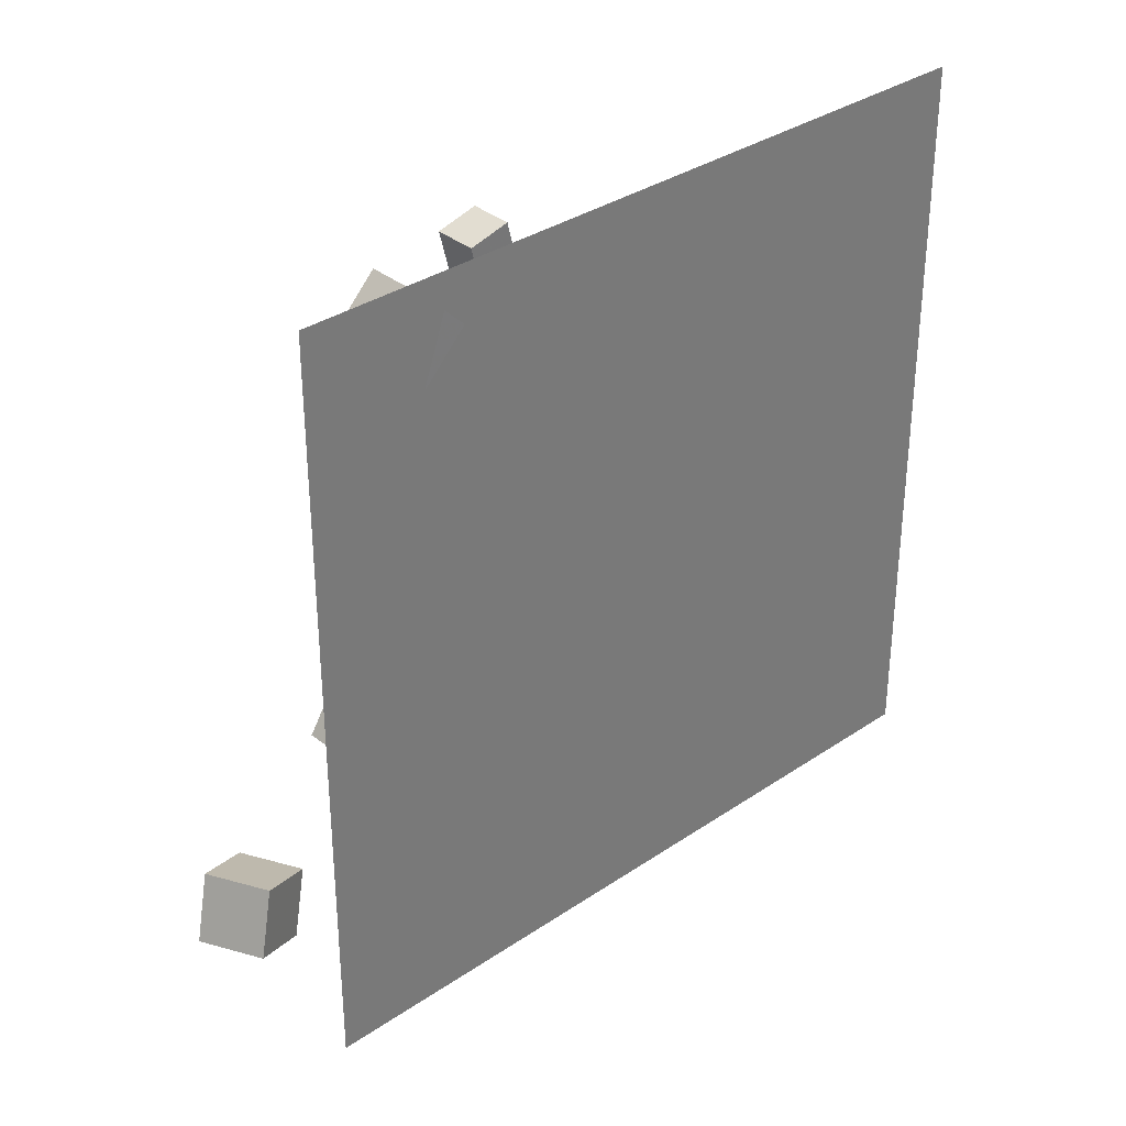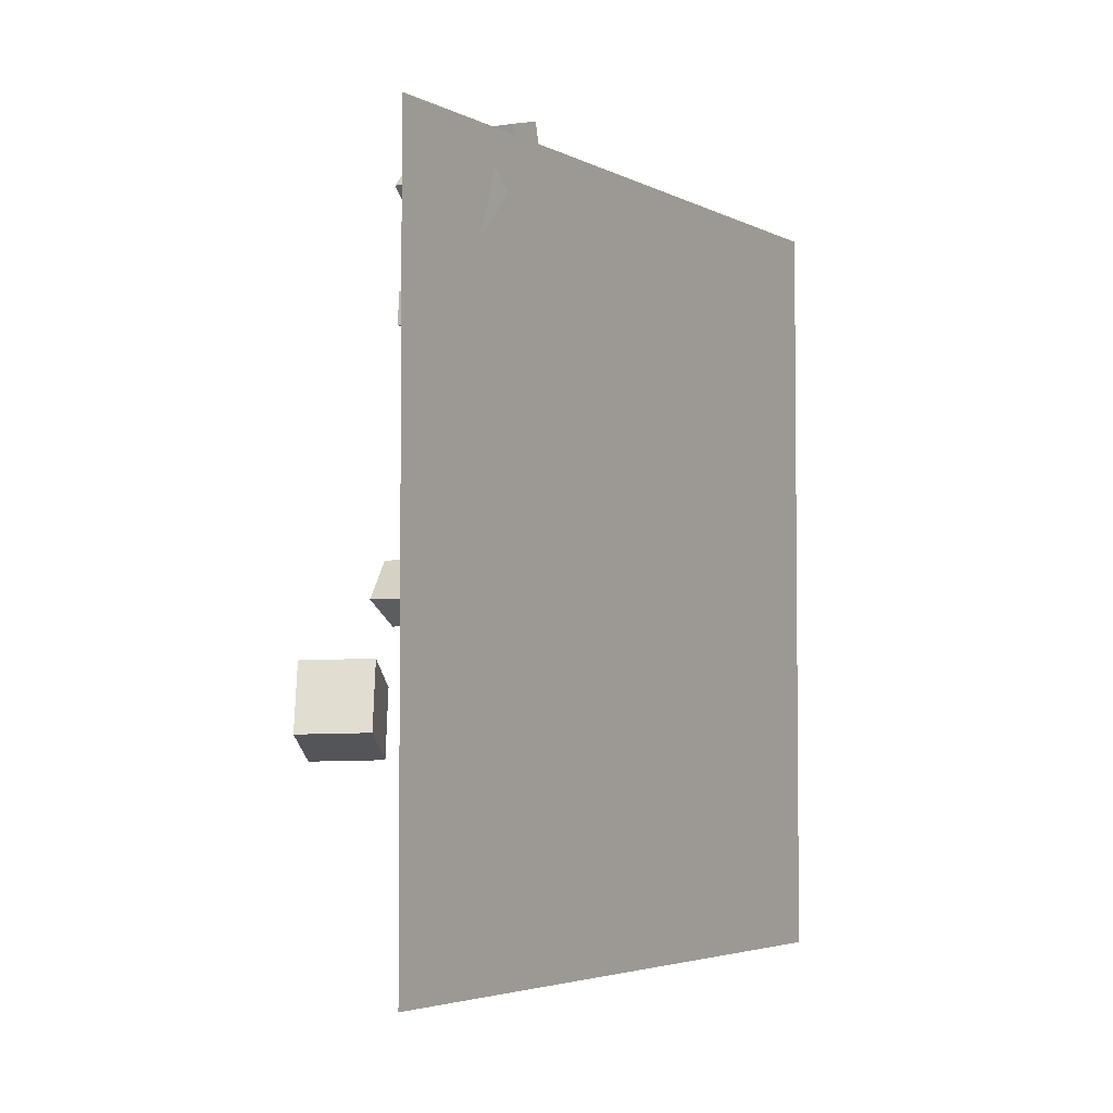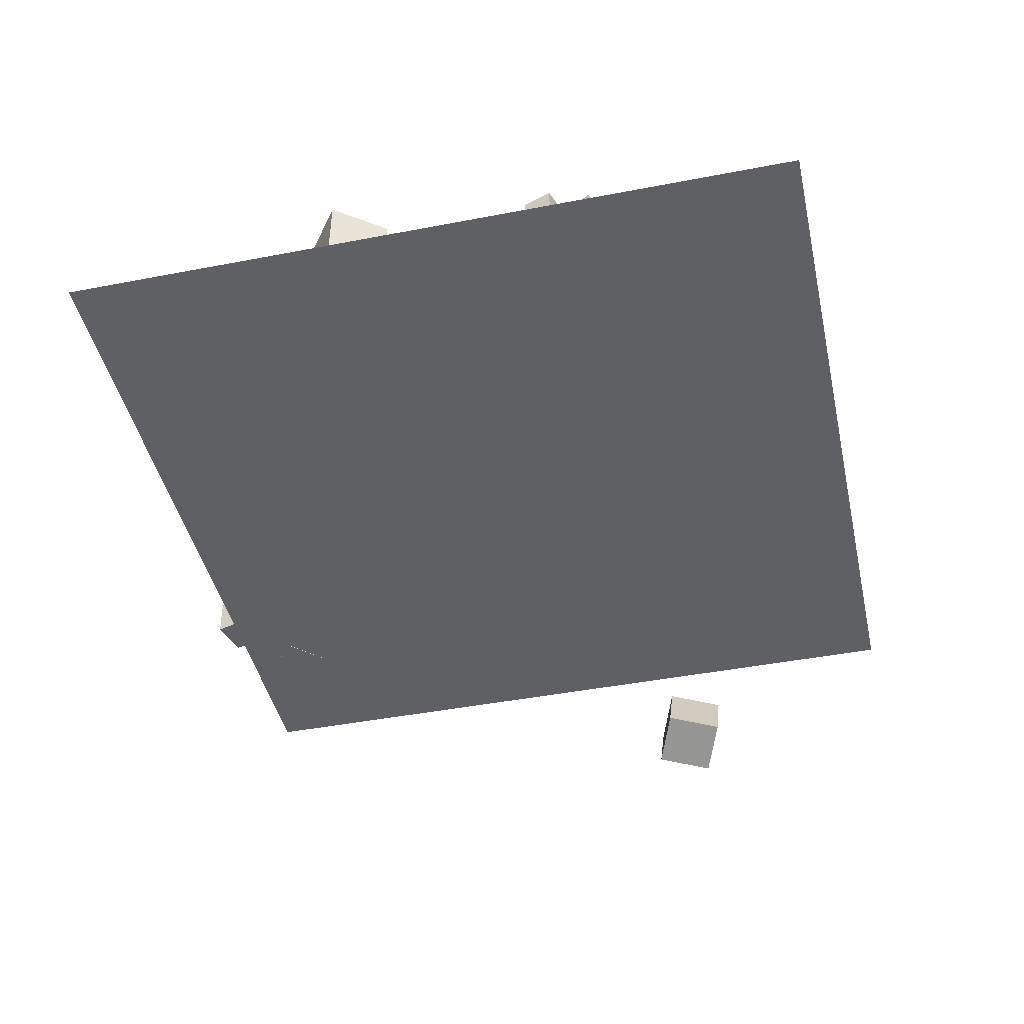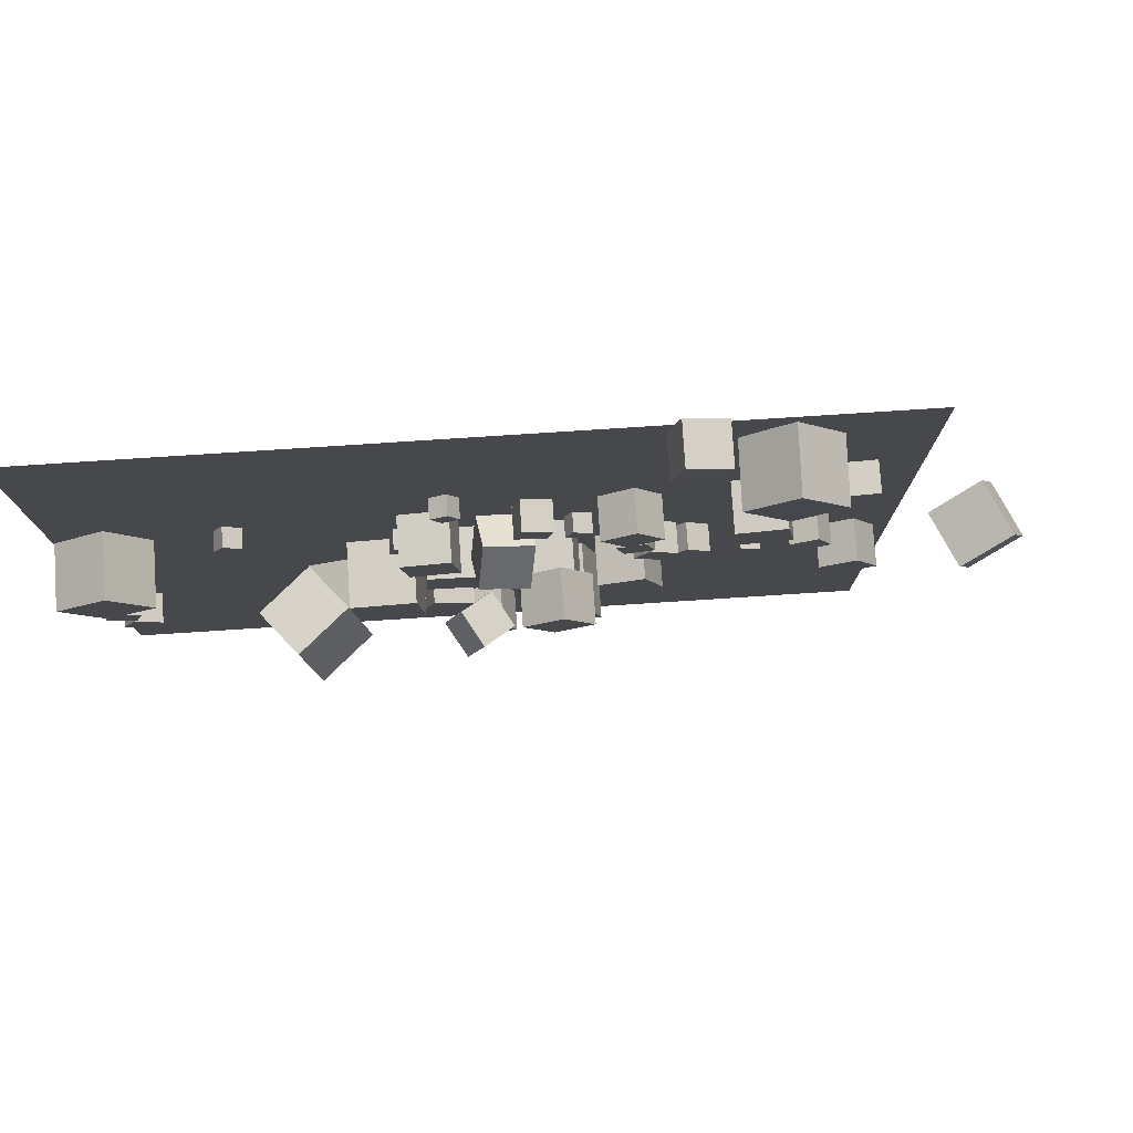
<metadata>
{"format":"obj","ext":"obj","renderer":"f3d","projection":"perspective","resolution":1024,"background":"white","views":[{"elev":33.8,"azim":137.3,"up":"+Y"},{"elev":-3.8,"azim":120.8,"up":"+Y"},{"elev":-44.1,"azim":-77.3,"up":"+Z"},{"elev":78.6,"azim":-3.7,"up":"+Y"}]}
</metadata>
<code>
v 6.676 19.96 -2.537
v 5.093 18.73 -2.537
v 6.676 19.96 -0.5368
v 5.093 18.73 -0.5368
v 7.899 18.37 -2.537
v 6.316 17.15 -2.537
v 7.899 18.37 -0.5368
v 6.316 17.15 -0.5368
f 4 3 1
f 4 8 7
f 6 5 7
f 2 1 5
f 3 7 5
f 8 4 2
f 2 4 1
f 3 4 7
f 8 6 7
f 6 2 5
f 1 3 5
f 6 8 2
v 1.662 14.28 -0.2116
v 3.97 14.57 -0.2117
v 1.662 14.28 -2.537
v 3.97 14.57 -2.537
v 1.95 11.97 -0.2115
v 4.257 12.26 -0.2116
v 1.95 11.97 -2.537
v 4.257 12.26 -2.537
f 12 11 9
f 16 15 11
f 14 13 15
f 14 10 9
f 11 15 13
f 16 12 10
f 10 12 9
f 12 16 11
f 16 14 15
f 13 14 9
f 9 11 13
f 14 16 10
v 4.888 15.65 -1.592
v 4.018 16.02 -1.592
v 4.52 14.78 -1.592
v 3.65 15.15 -1.592
v 4.888 15.65 -2.537
v 4.018 16.02 -2.537
v 4.52 14.78 -2.537
v 3.65 15.15 -2.537
f 18 20 19
f 24 23 19
f 22 21 23
f 22 18 17
f 17 19 23
f 24 20 18
f 17 18 19
f 20 24 19
f 24 22 23
f 21 22 17
f 21 17 23
f 22 24 18
v 11.81 10.05 -2.548
v 11.6 9.134 -2.548
v 11.81 10.06 -1.603
v 11.59 9.135 -1.603
v 12.73 9.839 -2.543
v 12.52 8.919 -2.543
v 12.73 9.84 -1.598
v 12.51 8.92 -1.598
f 26 28 27
f 32 31 27
f 30 29 31
f 30 26 25
f 25 27 31
f 30 32 28
f 25 26 27
f 28 32 27
f 32 30 31
f 29 30 25
f 29 25 31
f 26 30 28
v 1.521 13.91 -0.2116
v 1.522 13.91 2.114
v 3.358 15.33 -0.2119
v 3.358 15.33 2.113
v 2.947 12.07 -0.2115
v 2.948 12.07 2.114
v 4.784 13.49 -0.2118
v 4.784 13.5 2.113
f 36 35 33
f 36 40 39
f 38 37 39
f 34 33 37
f 33 35 39
f 38 40 36
f 34 36 33
f 35 36 39
f 40 38 39
f 38 34 37
f 37 33 39
f 34 38 36
v 5.071 10.54 -2.537
v 5.948 8.386 -2.537
v 5.071 10.54 -0.2116
v 5.948 8.386 -0.2116
v 7.224 11.42 -2.537
v 8.102 9.264 -2.537
v 7.224 11.42 -0.2116
v 8.102 9.264 -0.2116
f 44 43 41
f 48 47 43
f 48 46 45
f 42 41 45
f 41 43 47
f 48 44 42
f 42 44 41
f 44 48 43
f 47 48 45
f 46 42 45
f 45 41 47
f 46 48 42
v -10.93 16.12 -1.608
v -11.75 16.59 -1.616
v -10.92 16.12 -2.553
v -11.74 16.59 -2.561
v -10.46 16.94 -1.6
v -11.28 17.41 -1.608
v -10.45 16.94 -2.545
v -11.27 17.41 -2.553
f 52 51 49
f 52 56 55
f 54 53 55
f 50 49 53
f 51 55 53
f 54 56 52
f 50 52 49
f 51 52 55
f 56 54 55
f 54 50 53
f 49 51 53
f 50 54 52
v 1.528 8.524 -2.538
v 2.278 5.565 -2.538
v 1.527 8.524 0.5144
v 2.277 5.564 0.5141
v 4.487 9.274 -2.537
v 5.237 6.315 -2.537
v 4.486 9.273 0.5158
v 5.236 6.314 0.5155
f 60 59 57
f 60 64 63
f 64 62 61
f 62 58 57
f 59 63 61
f 64 60 58
f 58 60 57
f 59 60 63
f 63 64 61
f 61 62 57
f 57 59 61
f 62 64 58
v 26.2 3.606 -2.693
v 23.6 2.532 -1.497
v 24.9 3.67 -5.454
v 22.3 2.596 -4.259
v 25.25 6.463 -2.181
v 22.66 5.389 -0.9854
v 23.95 6.527 -4.943
v 21.36 5.453 -3.747
f 68 67 65
f 72 71 67
f 72 70 69
f 66 65 69
f 67 71 69
f 72 68 66
f 66 68 65
f 68 72 67
f 71 72 69
f 70 66 69
f 65 67 69
f 70 72 66
v -17.29 4.231 -1.106
v -17.98 2.95 -1.1
v -16.01 3.536 -1.098
v -16.7 2.255 -1.092
v -17.28 4.222 -2.564
v -17.98 2.941 -2.558
v -16 3.527 -2.555
v -16.7 2.246 -2.549
f 74 76 75
f 80 79 75
f 78 77 79
f 74 73 77
f 75 79 77
f 80 76 74
f 73 74 75
f 76 80 75
f 80 78 79
f 78 74 77
f 73 75 77
f 78 80 74
v 14.48 11.55 -1.064
v 14.46 11.52 -2.521
v 15.77 12.24 -1.099
v 15.75 12.2 -2.556
v 13.8 12.84 -1.083
v 13.78 12.81 -2.54
v 15.08 13.52 -1.118
v 15.06 13.49 -2.575
f 84 83 81
f 88 87 83
f 86 85 87
f 82 81 85
f 83 87 85
f 86 88 84
f 82 84 81
f 84 88 83
f 88 86 87
f 86 82 85
f 81 83 85
f 82 86 84
v 5.858 14.53 -2.537
v 5.858 14.53 -1.079
v 7.25 14.96 -2.537
v 7.25 14.96 -1.079
v 6.29 13.14 -2.537
v 6.29 13.14 -1.079
v 7.682 13.57 -2.537
v 7.682 13.57 -1.079
f 92 91 89
f 96 95 91
f 94 93 95
f 94 90 89
f 91 95 93
f 94 96 92
f 90 92 89
f 92 96 91
f 96 94 95
f 93 94 89
f 89 91 93
f 90 94 92
v -2.721 12.15 -0.2135
v -0.3981 12.04 -0.2129
v -2.614 14.47 -0.2116
v -0.2913 14.36 -0.2109
v -2.72 12.15 -2.539
v -0.3974 12.04 -2.538
v -2.613 14.47 -2.537
v -0.2906 14.37 -2.536
f 100 99 97
f 100 104 103
f 104 102 101
f 98 97 101
f 99 103 101
f 104 100 98
f 98 100 97
f 99 100 103
f 103 104 101
f 102 98 101
f 97 99 101
f 102 104 98
v 7.996 11.29 -1.079
v 8.759 12.53 -1.079
v 6.754 12.05 -1.079
v 7.517 13.29 -1.079
v 7.996 11.29 -2.537
v 8.759 12.53 -2.537
v 6.754 12.05 -2.537
v 7.517 13.29 -2.537
f 108 107 105
f 112 111 107
f 110 109 111
f 110 106 105
f 107 111 109
f 112 108 106
f 106 108 105
f 108 112 107
f 112 110 111
f 109 110 105
f 105 107 109
f 110 112 106
v 9.53 10.6 -2.537
v 9.53 10.6 -1.251
v 8.48 11.34 -2.537
v 8.48 11.34 -1.251
v 10.27 11.65 -2.537
v 10.27 11.65 -1.251
v 9.221 12.39 -2.537
v 9.221 12.39 -1.251
f 114 116 115
f 120 119 115
f 120 118 117
f 118 114 113
f 115 119 117
f 118 120 116
f 113 114 115
f 116 120 115
f 119 120 117
f 117 118 113
f 113 115 117
f 114 118 116
v 2.187 0.9968 -2.548
v 2.365 -0.9952 -2.549
v 2.189 0.9955 -0.5478
v 2.368 -0.9965 -0.5494
v 4.179 1.175 -2.551
v 4.357 -0.8165 -2.552
v 4.181 1.174 -0.5506
v 4.36 -0.8179 -0.5522
f 124 123 121
f 128 127 123
f 128 126 125
f 122 121 125
f 123 127 125
f 128 124 122
f 122 124 121
f 124 128 123
f 127 128 125
f 126 122 125
f 121 123 125
f 126 128 122
v 18.13 9.169 -2.561
v 18.14 9.163 -0.5699
v 16.46 8.091 -2.557
v 16.47 8.085 -0.5658
v 17.05 10.84 -2.551
v 17.06 10.84 -0.5596
v 15.38 9.765 -2.547
v 15.39 9.759 -0.5556
f 132 131 129
f 136 135 131
f 134 133 135
f 134 130 129
f 131 135 133
f 134 136 132
f 130 132 129
f 132 136 131
f 136 134 135
f 133 134 129
f 129 131 133
f 130 134 132
v 0.08909 5.542 -1.218
v -1.404 6.351 -0.1609
v 1.095 5.187 0.4734
v -0.3977 5.996 1.531
v -0.7824 3.748 -1.077
v -2.275 4.556 -0.01924
v 0.2237 3.393 0.6151
v -1.269 4.201 1.672
f 140 139 137
f 140 144 143
f 144 142 141
f 138 137 141
f 139 143 141
f 144 140 138
f 138 140 137
f 139 140 143
f 143 144 141
f 142 138 141
f 137 139 141
f 142 144 138
v -10.26 13.14 0.5624
v -9.447 10.31 1.348
v -8.475 14.27 2.766
v -7.66 11.43 3.552
v -7.927 13.27 -1.398
v -7.111 10.44 -0.6124
v -6.139 14.4 0.8053
v -5.324 11.56 1.591
f 148 147 145
f 148 152 151
f 152 150 149
f 146 145 149
f 145 147 151
f 150 152 148
f 146 148 145
f 147 148 151
f 151 152 149
f 150 146 149
f 149 145 151
f 146 150 148
v -16.94 13.76 -2.541
v -16.94 13.76 0.5114
v -18.78 16.2 -2.539
v -18.78 16.2 0.5133
v -14.5 15.59 -2.541
v -14.5 15.59 0.5112
v -16.34 18.03 -2.539
v -16.34 18.03 0.5131
f 154 156 155
f 160 159 155
f 158 157 159
f 158 154 153
f 155 159 157
f 160 156 154
f 153 154 155
f 156 160 155
f 160 158 159
f 157 158 153
f 153 155 157
f 158 160 154
v 0.4592 0.2252 -0.5488
v 0.4542 0.23 -2.549
v -1.426 -0.4438 -0.5457
v -1.431 -0.439 -2.546
v 1.128 -1.66 -0.555
v 1.123 -1.655 -2.555
v -0.7566 -2.329 -0.5519
v -0.7616 -2.324 -2.552
f 164 163 161
f 168 167 163
f 166 165 167
f 162 161 165
f 163 167 165
f 168 164 162
f 162 164 161
f 164 168 163
f 168 166 167
f 166 162 165
f 161 163 165
f 166 168 162
v 1.322 9.05 -2.537
v 1.322 9.05 -0.5457
v -0.1021 10.44 -2.537
v -0.1021 10.44 -0.5457
v 2.713 10.47 -2.537
v 2.713 10.47 -0.5457
v 1.29 11.87 -2.537
v 1.29 11.87 -0.5457
f 172 171 169
f 176 175 171
f 174 173 175
f 170 169 173
f 169 171 175
f 176 172 170
f 170 172 169
f 172 176 171
f 176 174 175
f 174 170 173
f 173 169 175
f 174 176 170
v -3.293 5.223 -2.537
v -3.293 5.223 -0.5369
v -2.624 7.108 -2.537
v -2.625 7.108 -0.5369
v -1.409 4.554 -2.537
v -1.409 4.554 -0.5368
v -0.7396 6.439 -2.537
v -0.7397 6.439 -0.5368
f 178 180 179
f 184 183 179
f 182 181 183
f 178 177 181
f 177 179 183
f 184 180 178
f 177 178 179
f 180 184 179
f 184 182 183
f 182 178 181
f 181 177 183
f 182 184 178
v 13.1 16.1 -1.252
v 12.59 17.28 -1.251
v 11.92 15.58 -1.251
v 11.41 16.76 -1.25
v 13.1 16.1 -2.538
v 12.59 17.28 -2.537
v 11.92 15.58 -2.537
v 11.41 16.76 -2.536
f 188 187 185
f 192 191 187
f 192 190 189
f 186 185 189
f 187 191 189
f 192 188 186
f 186 188 185
f 188 192 187
f 191 192 189
f 190 186 189
f 185 187 189
f 190 192 186
v 16.98 20.77 -1.095
v 16.86 22.22 -1.106
v 15.53 20.65 -1.086
v 15.41 22.1 -1.096
v 16.97 20.76 -2.553
v 16.85 22.21 -2.563
v 15.52 20.64 -2.543
v 15.4 22.09 -2.554
f 194 196 195
f 196 200 199
f 198 197 199
f 194 193 197
f 193 195 199
f 198 200 196
f 193 194 195
f 195 196 199
f 200 198 199
f 198 194 197
f 197 193 199
f 194 198 196
v -7.405 5.868 -0.212
v -5.314 6.885 -0.2119
v -8.422 7.96 -0.2116
v -6.331 8.976 -0.2115
v -7.405 5.869 -2.537
v -5.314 6.886 -2.537
v -8.422 7.96 -2.537
v -6.331 8.977 -2.537
f 204 203 201
f 204 208 207
f 206 205 207
f 202 201 205
f 201 203 207
f 208 204 202
f 202 204 201
f 203 204 207
f 208 206 207
f 206 202 205
f 205 201 207
f 206 208 202
v 1.382 17.78 -2.537
v 2.792 17.42 -2.537
v 1.382 17.78 -1.079
v 2.792 17.42 -1.079
v 1.749 19.19 -2.537
v 3.16 18.83 -2.537
v 1.749 19.19 -1.079
v 3.16 18.83 -1.079
f 212 211 209
f 216 215 211
f 214 213 215
f 214 210 209
f 211 215 213
f 216 212 210
f 210 212 209
f 212 216 211
f 216 214 215
f 213 214 209
f 209 211 213
f 214 216 210
v 2.834 4.054 -1.079
v 2.957 5.507 -1.079
v 1.381 4.178 -1.079
v 1.505 5.63 -1.079
v 2.833 4.054 -2.537
v 2.957 5.507 -2.537
v 1.381 4.178 -2.537
v 1.505 5.63 -2.537
f 218 220 219
f 224 223 219
f 222 221 223
f 222 218 217
f 219 223 221
f 224 220 218
f 217 218 219
f 220 224 219
f 224 222 223
f 221 222 217
f 217 219 221
f 222 224 218
v -18.53 4.835 -2.556
v -18.53 4.838 -1.098
v -18.05 6.213 -2.557
v -18.06 6.216 -1.099
v -17.15 4.36 -2.55
v -17.15 4.363 -1.092
v -16.67 5.738 -2.551
v -16.68 5.741 -1.093
f 228 227 225
f 232 231 227
f 232 230 229
f 230 226 225
f 225 227 231
f 230 232 228
f 226 228 225
f 228 232 227
f 231 232 229
f 229 230 225
f 229 225 231
f 226 230 228
v 10.55 27.35 0.4507
v 12.67 25.16 0.4743
v 12.75 29.47 0.503
v 14.86 27.27 0.5266
v 10.6 27.37 -2.601
v 12.72 25.18 -2.578
v 12.8 29.49 -2.549
v 14.92 27.29 -2.525
f 234 236 235
f 240 239 235
f 238 237 239
f 238 234 233
f 233 235 239
f 238 240 236
f 233 234 235
f 236 240 235
f 240 238 239
f 237 238 233
f 237 233 239
f 234 238 236
v -5.964 9.584 0.5157
v -2.923 9.852 0.5157
v -6.231 12.63 0.5158
v -3.19 12.89 0.5157
v -5.964 9.584 -2.537
v -2.923 9.852 -2.537
v -6.231 12.63 -2.537
v -3.19 12.89 -2.537
f 242 244 243
f 248 247 243
f 246 245 247
f 242 241 245
f 243 247 245
f 248 244 242
f 241 242 243
f 244 248 243
f 248 246 247
f 246 242 245
f 241 243 245
f 246 248 242
v -3.998 14.82 -1.592
v -4.227 13.91 -1.592
v -3.081 14.59 -1.592
v -3.311 13.68 -1.592
v -3.998 14.82 -2.537
v -4.227 13.91 -2.537
v -3.081 14.59 -2.537
v -3.311 13.68 -2.537
f 252 251 249
f 252 256 255
f 256 254 253
f 254 250 249
f 249 251 255
f 256 252 250
f 250 252 249
f 251 252 255
f 255 256 253
f 253 254 249
f 253 249 255
f 254 256 250
v 10.77 20.07 -0.2125
v 11.15 17.78 -0.2119
v 13.07 20.45 -0.2123
v 13.45 18.16 -0.2116
v 10.77 20.07 -2.538
v 11.16 17.78 -2.537
v 13.07 20.45 -2.538
v 13.45 18.16 -2.537
f 260 259 257
f 264 263 259
f 262 261 263
f 262 258 257
f 259 263 261
f 264 260 258
f 258 260 257
f 260 264 259
f 264 262 263
f 261 262 257
f 257 259 261
f 262 264 258
v -0.2932 16.22 0.7275
v -0.58 14.72 -1.025
v 1.991 15.79 0.7275
v 1.704 14.29 -1.025
v 0.03562 17.94 -0.801
v -0.2512 16.44 -2.553
v 2.32 17.51 -0.801
v 2.033 16.01 -2.553
f 266 268 267
f 268 272 271
f 270 269 271
f 270 266 265
f 267 271 269
f 272 268 266
f 265 266 267
f 267 268 271
f 272 270 271
f 269 270 265
f 265 267 269
f 270 272 266
v 6.792 3.808 -1.592
v 6.792 3.808 -2.537
v 6.004 3.286 -1.592
v 6.004 3.286 -2.537
v 7.314 3.02 -1.592
v 7.314 3.02 -2.537
v 6.526 2.498 -1.592
v 6.526 2.499 -2.537
f 274 276 275
f 276 280 279
f 278 277 279
f 274 273 277
f 275 279 277
f 280 276 274
f 273 274 275
f 275 276 279
f 280 278 279
f 278 274 277
f 273 275 277
f 278 280 274
v -1.62 19.64 -2.537
v -0.8169 20.14 -2.536
v -1.621 19.64 -1.592
v -0.8175 20.14 -1.591
v -2.118 20.44 -2.537
v -1.315 20.94 -2.537
v -2.119 20.44 -1.592
v -1.316 20.94 -1.592
f 282 284 283
f 284 288 287
f 286 285 287
f 282 281 285
f 283 287 285
f 286 288 284
f 281 282 283
f 283 284 287
f 288 286 287
f 286 282 285
f 281 283 285
f 282 286 284
v -1.029 15.56 -2.537
v -1.029 15.56 -0.2116
v -3.331 15.24 -2.537
v -3.331 15.24 -0.2116
v -1.355 17.86 -2.537
v -1.355 17.86 -0.2116
v -3.657 17.54 -2.537
v -3.657 17.54 -0.2116
f 292 291 289
f 292 296 295
f 294 293 295
f 290 289 293
f 291 295 293
f 294 296 292
f 290 292 289
f 291 292 295
f 296 294 295
f 294 290 293
f 289 291 293
f 290 294 292
v 8.196 31.11 -2.562
v 8.192 31.14 -0.5622
v 10.13 30.6 -2.551
v 10.13 30.63 -0.5508
v 7.683 29.18 -2.534
v 7.68 29.21 -0.5343
v 9.617 28.66 -2.523
v 9.613 28.69 -0.523
f 300 299 297
f 304 303 299
f 302 301 303
f 298 297 301
f 299 303 301
f 302 304 300
f 298 300 297
f 300 304 299
f 304 302 303
f 302 298 301
f 297 299 301
f 298 302 300
v -18.87 -7.621 -2.577
v 18.87 -7.621 -2.577
v -18.87 30.12 -2.577
v 18.87 30.12 -2.577
f 306 308 307
f 305 306 307

</code>
